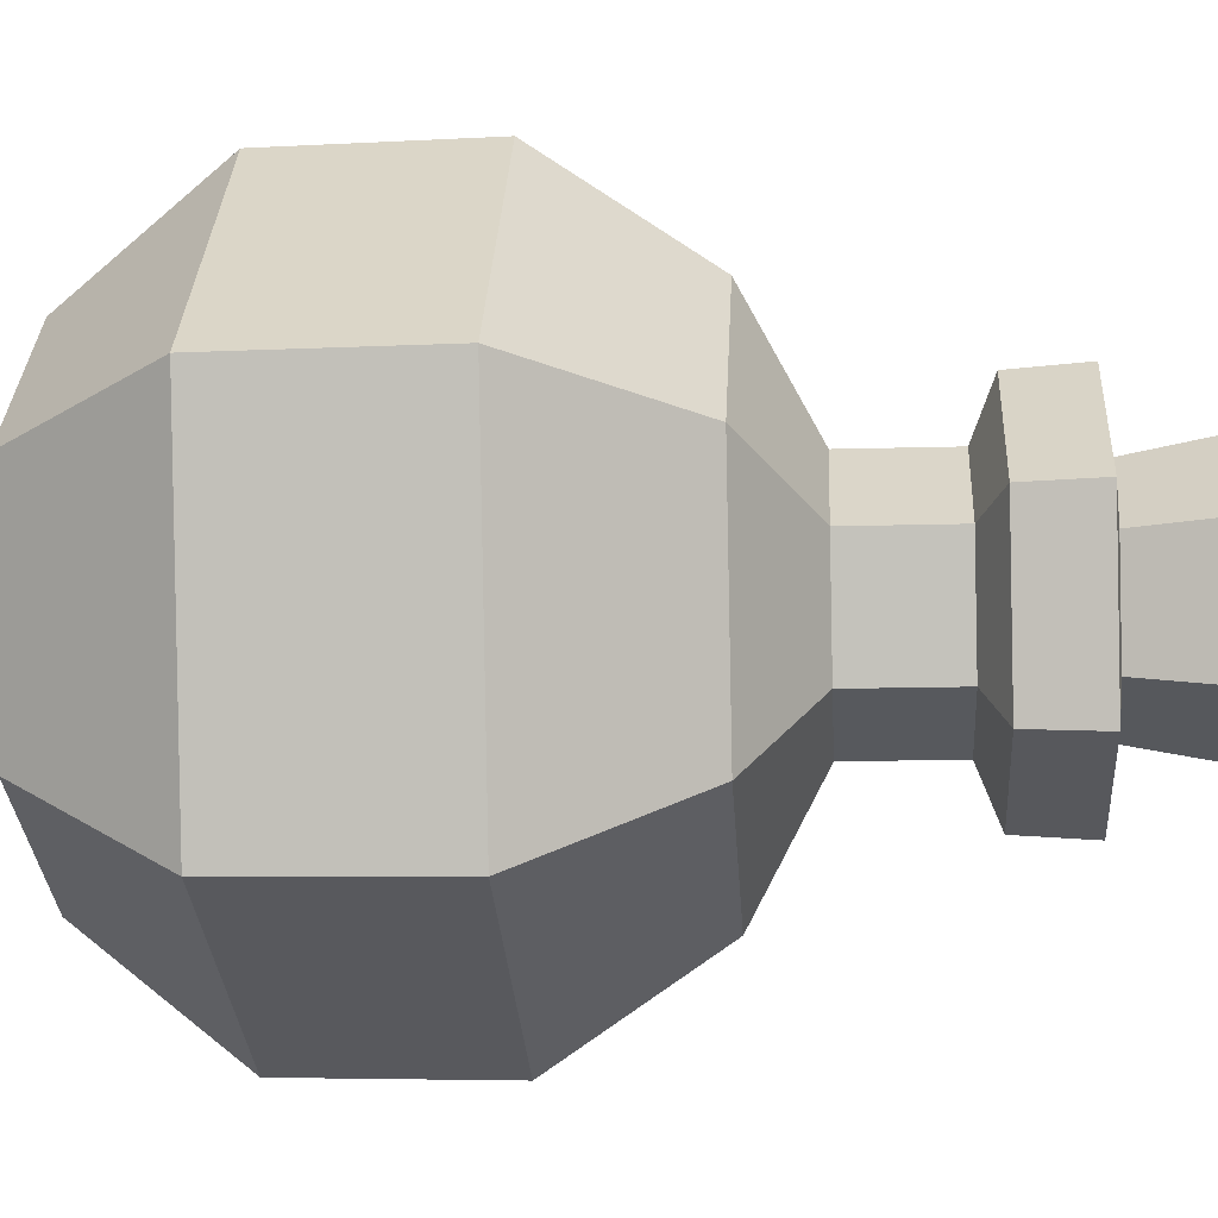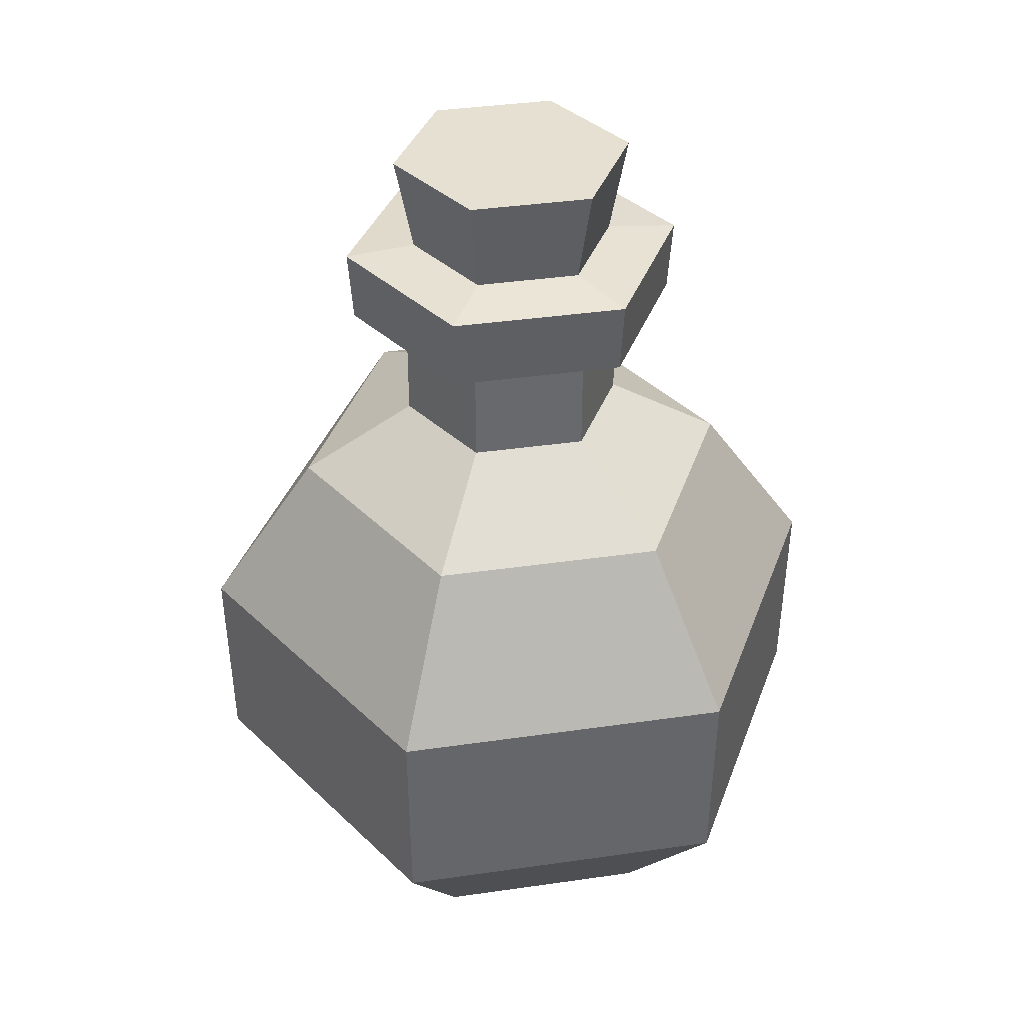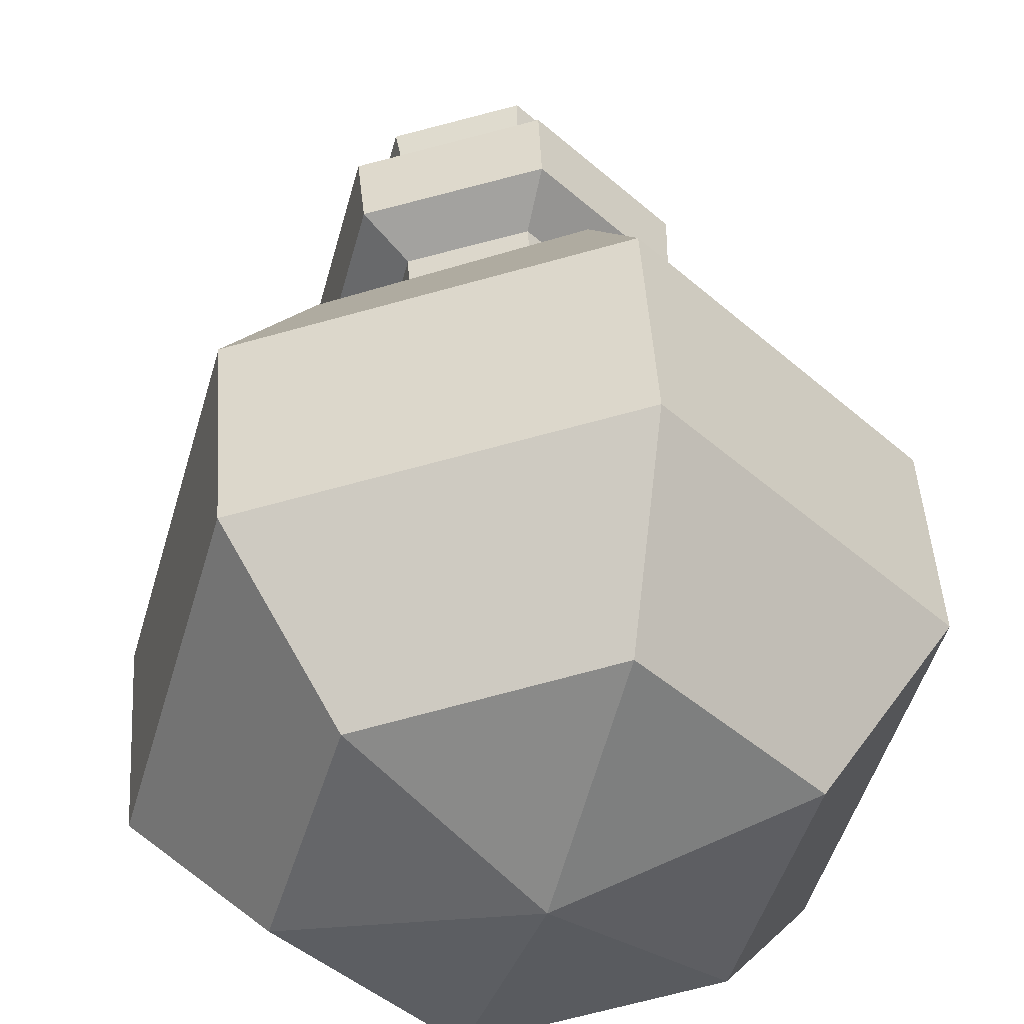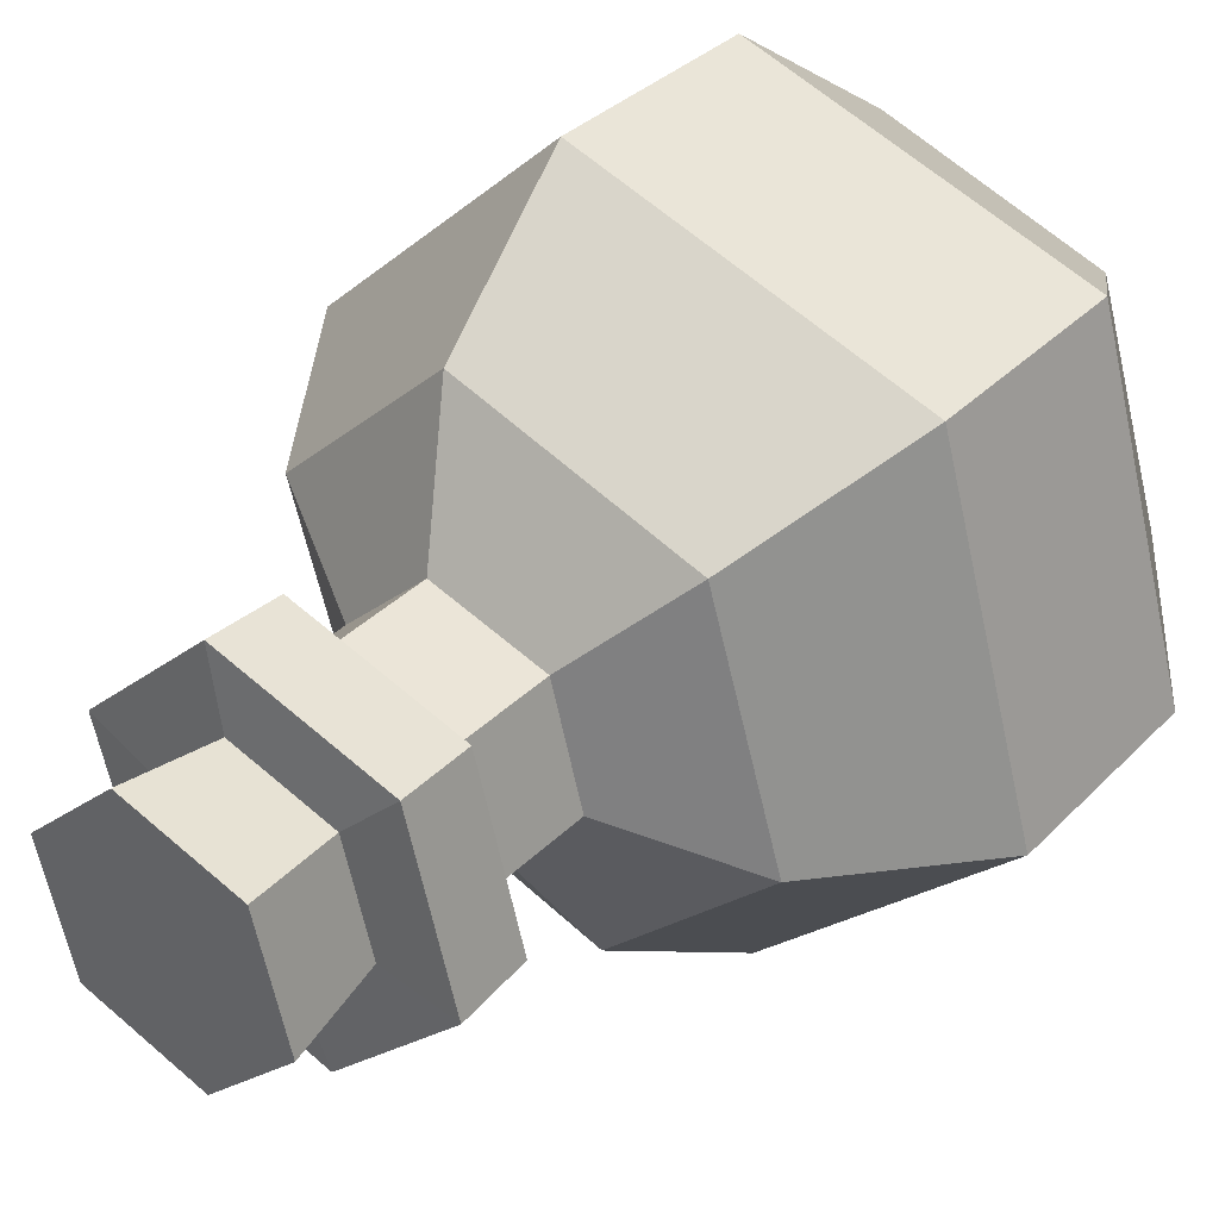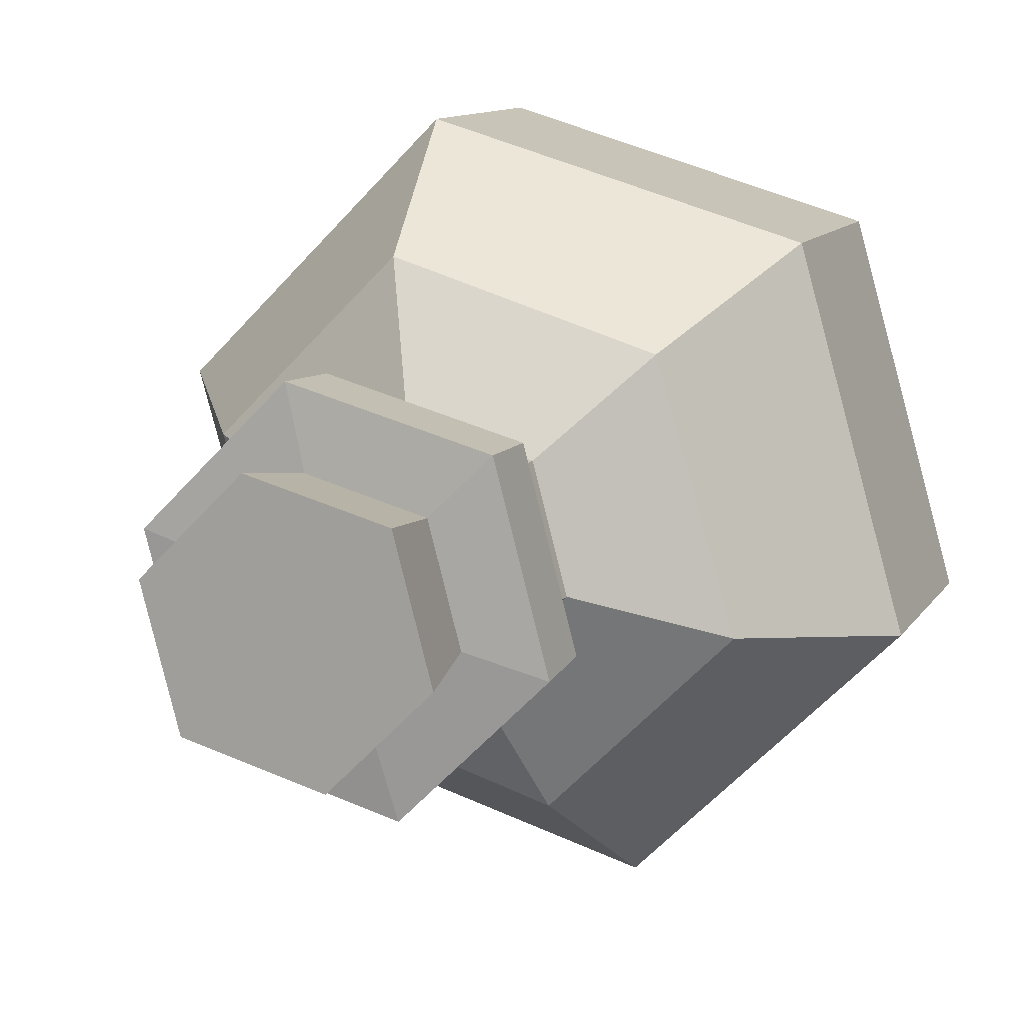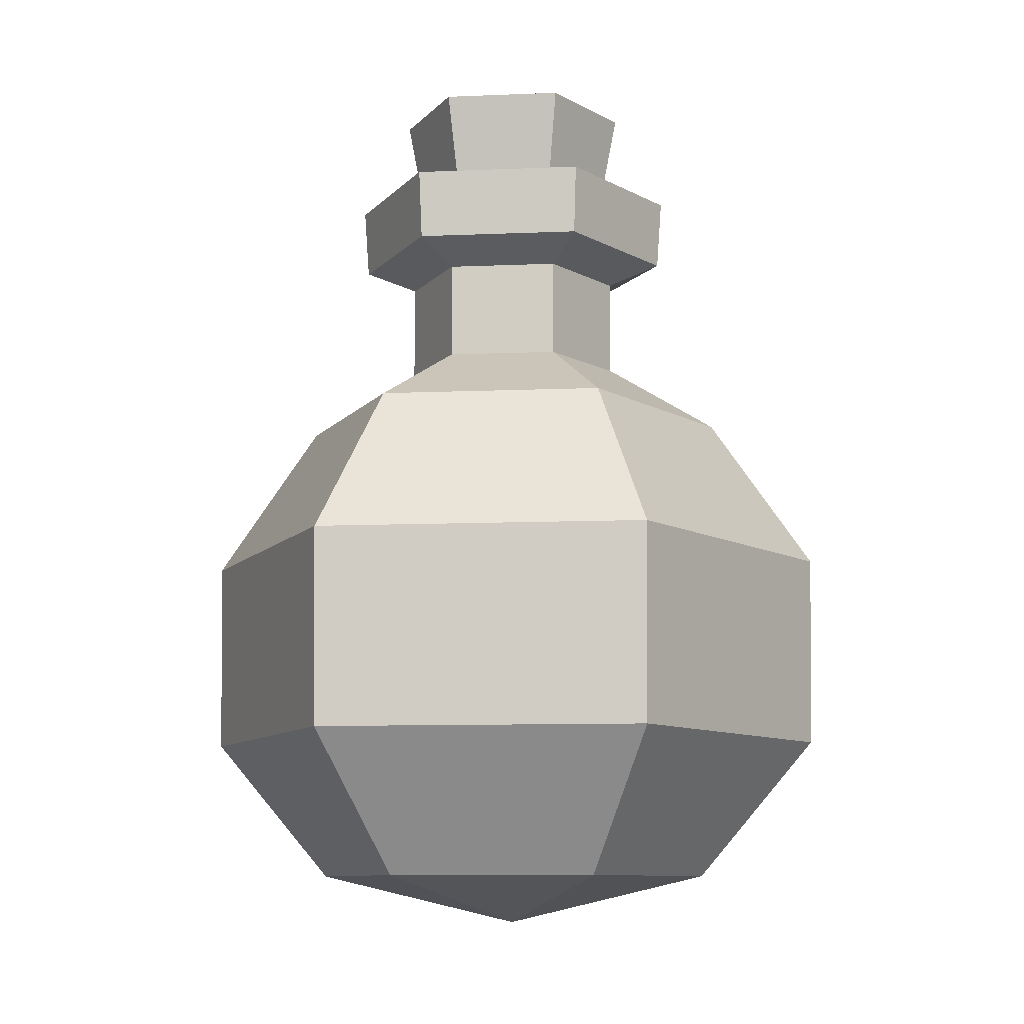
<metadata>
{"format":"obj","ext":"obj","renderer":"f3d","projection":"perspective","resolution":1024,"background":"white","views":[{"elev":-14.1,"azim":93.8,"up":"+Z"},{"elev":37.7,"azim":-145.5,"up":"+Y"},{"elev":41.0,"azim":-3.3,"up":"+Z"},{"elev":37.8,"azim":-140.7,"up":"+Z"},{"elev":12.0,"azim":-158.9,"up":"+Z"},{"elev":-9.7,"azim":51.2,"up":"+Y"}]}
</metadata>
<code>
g potion-globe_blue
v -0.02379 0.01104 -0.07888
v -0.07888 0.01104 -0.02379
v -8.781e-10 -0.007489 -8.781e-10
v 0.07888 0.01104 0.02379
v 0.05509 0.01104 -0.05509
v -8.781e-10 -0.007489 -8.781e-10
v -0.05509 0.01104 0.05509
v 0.02379 0.01104 0.07888
v -8.781e-10 -0.007489 -8.781e-10
v -0.07888 0.01104 -0.02379
v -0.05509 0.01104 0.05509
v -8.781e-10 -0.007489 -8.781e-10
v 0.05509 0.01104 -0.05509
v -0.02379 0.01104 -0.07888
v -8.781e-10 -0.007489 -8.781e-10
v 0.02379 0.01104 0.07888
v 0.07888 0.01104 0.02379
v -8.781e-10 -0.007489 -8.781e-10
v -0.03192 0.3344 0.03192
v -0.02714 0.2986 0.02714
v -0.03707 0.2986 -0.009933
v -0.04361 0.3344 -0.01169
v -0.01169 0.3344 -0.04361
v -0.009933 0.2986 -0.03707
v 0.02714 0.2986 -0.02714
v 0.03192 0.3344 -0.03192
v 0.04361 0.3344 0.01169
v 0.03707 0.2986 0.009933
v 0.009933 0.2986 0.03707
v 0.01169 0.3344 0.04361
v -0.04361 0.3344 -0.01169
v -0.03707 0.2986 -0.009933
v -0.009933 0.2986 -0.03707
v -0.01169 0.3344 -0.04361
v 0.03192 0.3344 -0.03192
v 0.02714 0.2986 -0.02714
v 0.03707 0.2986 0.009933
v 0.04361 0.3344 0.01169
v 0.01169 0.3344 0.04361
v 0.009933 0.2986 0.03707
v -0.02714 0.2986 0.02714
v -0.03192 0.3344 0.03192
v -0.009933 0.2986 -0.03707
v -0.01669 0.2962 -0.0623
v 0.04561 0.2962 -0.04561
v 0.02714 0.2986 -0.02714
v 0.03707 0.2986 0.009933
v 0.0623 0.2962 0.01669
v 0.01669 0.2962 0.0623
v 0.009933 0.2986 0.03707
v -0.03707 0.2986 -0.009933
v -0.0623 0.2962 -0.01669
v -0.01669 0.2962 -0.0623
v -0.009933 0.2986 -0.03707
v 0.02714 0.2986 -0.02714
v 0.04561 0.2962 -0.04561
v 0.0623 0.2962 0.01669
v 0.03707 0.2986 0.009933
v 0.009933 0.2986 0.03707
v 0.01669 0.2962 0.0623
v -0.04561 0.2962 0.04561
v -0.02714 0.2986 0.02714
v -0.02714 0.2986 0.02714
v -0.04561 0.2962 0.04561
v -0.0623 0.2962 -0.01669
v -0.03707 0.2986 -0.009933
v 0.04561 0.2962 -0.04561
v 0.04428 0.2694 -0.04428
v 0.06049 0.2694 0.01621
v 0.0623 0.2962 0.01669
v 0.01669 0.2962 0.0623
v 0.01621 0.2694 0.06049
v -0.04428 0.2694 0.04428
v -0.04561 0.2962 0.04561
v -0.04561 0.2962 0.04561
v -0.04428 0.2694 0.04428
v -0.06049 0.2694 -0.01621
v -0.0623 0.2962 -0.01669
v -0.01669 0.2962 -0.0623
v -0.01621 0.2694 -0.06049
v 0.04428 0.2694 -0.04428
v 0.04561 0.2962 -0.04561
v 0.0623 0.2962 0.01669
v 0.06049 0.2694 0.01621
v 0.01621 0.2694 0.06049
v 0.01669 0.2962 0.0623
v -0.0623 0.2962 -0.01669
v -0.06049 0.2694 -0.01621
v -0.01621 0.2694 -0.06049
v -0.01669 0.2962 -0.0623
v 0.06049 0.2694 0.01621
v 0.0408 0.2611 0.01093
v 0.01093 0.2611 0.0408
v 0.01621 0.2694 0.06049
v -0.06049 0.2694 -0.01621
v -0.0408 0.2611 -0.01093
v -0.01093 0.2611 -0.0408
v -0.01621 0.2694 -0.06049
v 0.04428 0.2694 -0.04428
v 0.02987 0.2611 -0.02987
v 0.0408 0.2611 0.01093
v 0.06049 0.2694 0.01621
v 0.01621 0.2694 0.06049
v 0.01093 0.2611 0.0408
v -0.02987 0.2611 0.02987
v -0.04428 0.2694 0.04428
v -0.04428 0.2694 0.04428
v -0.02987 0.2611 0.02987
v -0.0408 0.2611 -0.01093
v -0.06049 0.2694 -0.01621
v -0.01621 0.2694 -0.06049
v -0.01093 0.2611 -0.0408
v 0.02987 0.2611 -0.02987
v 0.04428 0.2694 -0.04428
v 0.01093 0.2611 0.0408
v 0.01093 0.2237 0.0408
v -0.02987 0.2237 0.02987
v -0.02987 0.2611 0.02987
v -0.02987 0.2611 0.02987
v -0.02987 0.2237 0.02987
v -0.0408 0.2237 -0.01093
v -0.0408 0.2611 -0.01093
v -0.01093 0.2611 -0.0408
v -0.01093 0.2237 -0.0408
v 0.02987 0.2237 -0.02987
v 0.02987 0.2611 -0.02987
v 0.0408 0.2611 0.01093
v 0.0408 0.2237 0.01093
v 0.01093 0.2237 0.0408
v 0.01093 0.2611 0.0408
v -0.0408 0.2611 -0.01093
v -0.0408 0.2237 -0.01093
v -0.01093 0.2237 -0.0408
v -0.01093 0.2611 -0.0408
v 0.02987 0.2611 -0.02987
v 0.02987 0.2237 -0.02987
v 0.0408 0.2237 0.01093
v 0.0408 0.2611 0.01093
v 0.01093 0.2237 0.0408
v 0.0408 0.2237 0.01093
v 0.0857 0.1983 0.02584
v 0.02584 0.1983 0.0857
v 0.02987 0.2237 -0.02987
v -0.01093 0.2237 -0.0408
v -0.02584 0.1983 -0.0857
v 0.05985 0.1983 -0.05985
v -0.0408 0.2237 -0.01093
v -0.02987 0.2237 0.02987
v -0.05985 0.1983 0.05985
v -0.0857 0.1983 -0.02584
v -0.01093 0.2237 -0.0408
v -0.0408 0.2237 -0.01093
v -0.0857 0.1983 -0.02584
v -0.02584 0.1983 -0.0857
v 0.0408 0.2237 0.01093
v 0.02987 0.2237 -0.02987
v 0.05985 0.1983 -0.05985
v 0.0857 0.1983 0.02584
v -0.02987 0.2237 0.02987
v 0.01093 0.2237 0.0408
v 0.02584 0.1983 0.0857
v -0.05985 0.1983 0.05985
v -0.03192 0.3344 0.03192
v -0.04361 0.3344 -0.01169
v -0.01169 0.3344 -0.04361
v 0.03192 0.3344 -0.03192
v 0.01169 0.3344 0.04361
v 0.04361 0.3344 0.01169
v -0.0857 0.1983 -0.02584
v -0.05985 0.1983 0.05985
v -0.08829 0.1402 0.08829
v -0.1236 0.1402 -0.03526
v 0.05985 0.1983 -0.05985
v -0.02584 0.1983 -0.0857
v -0.03526 0.1402 -0.1236
v 0.08829 0.1402 -0.08829
v 0.02584 0.1983 0.0857
v 0.0857 0.1983 0.02584
v 0.1236 0.1402 0.03526
v 0.03526 0.1402 0.1236
v -0.02584 0.1983 -0.0857
v -0.0857 0.1983 -0.02584
v -0.1236 0.1402 -0.03526
v -0.03526 0.1402 -0.1236
v 0.0857 0.1983 0.02584
v 0.05985 0.1983 -0.05985
v 0.08829 0.1402 -0.08829
v 0.1236 0.1402 0.03526
v -0.05985 0.1983 0.05985
v 0.02584 0.1983 0.0857
v 0.03526 0.1402 0.1236
v -0.08829 0.1402 0.08829
v 0.03526 0.1402 0.1236
v 0.1236 0.1402 0.03526
v 0.1222 0.06523 0.03487
v 0.03487 0.06523 0.1222
v -0.03526 0.1402 -0.1236
v -0.1236 0.1402 -0.03526
v -0.1222 0.06523 -0.03487
v -0.03487 0.06523 -0.1222
v 0.1236 0.1402 0.03526
v 0.08829 0.1402 -0.08829
v 0.0873 0.06523 -0.0873
v 0.1222 0.06523 0.03487
v -0.08829 0.1402 0.08829
v 0.03526 0.1402 0.1236
v 0.03487 0.06523 0.1222
v -0.0873 0.06523 0.0873
v -0.1236 0.1402 -0.03526
v -0.08829 0.1402 0.08829
v -0.0873 0.06523 0.0873
v -0.1222 0.06523 -0.03487
v 0.08829 0.1402 -0.08829
v -0.03526 0.1402 -0.1236
v -0.03487 0.06523 -0.1222
v 0.0873 0.06523 -0.0873
v -0.0873 0.06523 0.0873
v 0.03487 0.06523 0.1222
v 0.02379 0.01104 0.07888
v -0.05509 0.01104 0.05509
v -0.1222 0.06523 -0.03487
v -0.0873 0.06523 0.0873
v -0.05509 0.01104 0.05509
v -0.07888 0.01104 -0.02379
v 0.0873 0.06523 -0.0873
v -0.03487 0.06523 -0.1222
v -0.02379 0.01104 -0.07888
v 0.05509 0.01104 -0.05509
v 0.03487 0.06523 0.1222
v 0.1222 0.06523 0.03487
v 0.07888 0.01104 0.02379
v 0.02379 0.01104 0.07888
v -0.03487 0.06523 -0.1222
v -0.1222 0.06523 -0.03487
v -0.07888 0.01104 -0.02379
v -0.02379 0.01104 -0.07888
v 0.1222 0.06523 0.03487
v 0.0873 0.06523 -0.0873
v 0.05509 0.01104 -0.05509
v 0.07888 0.01104 0.02379
f 2 1 3
f 5 4 6
f 8 7 9
f 11 10 12
f 14 13 15
f 17 16 18
f 20 19 21
f 21 19 22
f 24 23 25
f 25 23 26
f 28 27 29
f 29 27 30
f 32 31 33
f 33 31 34
f 36 35 37
f 37 35 38
f 40 39 41
f 41 39 42
f 44 43 45
f 45 43 46
f 48 47 49
f 49 47 50
f 52 51 53
f 53 51 54
f 56 55 57
f 57 55 58
f 60 59 61
f 61 59 62
f 64 63 65
f 65 63 66
f 68 67 69
f 69 67 70
f 72 71 73
f 73 71 74
f 76 75 77
f 77 75 78
f 80 79 81
f 81 79 82
f 84 83 85
f 85 83 86
f 88 87 89
f 89 87 90
f 92 91 93
f 93 91 94
f 96 95 97
f 97 95 98
f 100 99 101
f 101 99 102
f 104 103 105
f 105 103 106
f 108 107 109
f 109 107 110
f 112 111 113
f 113 111 114
f 116 115 117
f 117 115 118
f 120 119 121
f 121 119 122
f 124 123 125
f 125 123 126
f 128 127 129
f 129 127 130
f 132 131 133
f 133 131 134
f 136 135 137
f 137 135 138
f 140 139 141
f 141 139 142
f 144 143 145
f 145 143 146
f 148 147 149
f 149 147 150
f 152 151 153
f 153 151 154
f 156 155 157
f 157 155 158
f 160 159 161
f 161 159 162
f 164 163 165
f 165 163 166
f 163 167 166
f 166 167 168
f 170 169 171
f 171 169 172
f 174 173 175
f 175 173 176
f 178 177 179
f 179 177 180
f 182 181 183
f 183 181 184
f 186 185 187
f 187 185 188
f 190 189 191
f 191 189 192
f 194 193 195
f 195 193 196
f 198 197 199
f 199 197 200
f 202 201 203
f 203 201 204
f 206 205 207
f 207 205 208
f 210 209 211
f 211 209 212
f 214 213 215
f 215 213 216
f 218 217 219
f 219 217 220
f 222 221 223
f 223 221 224
f 226 225 227
f 227 225 228
f 230 229 231
f 231 229 232
f 234 233 235
f 235 233 236
f 238 237 239
f 239 237 240

</code>
